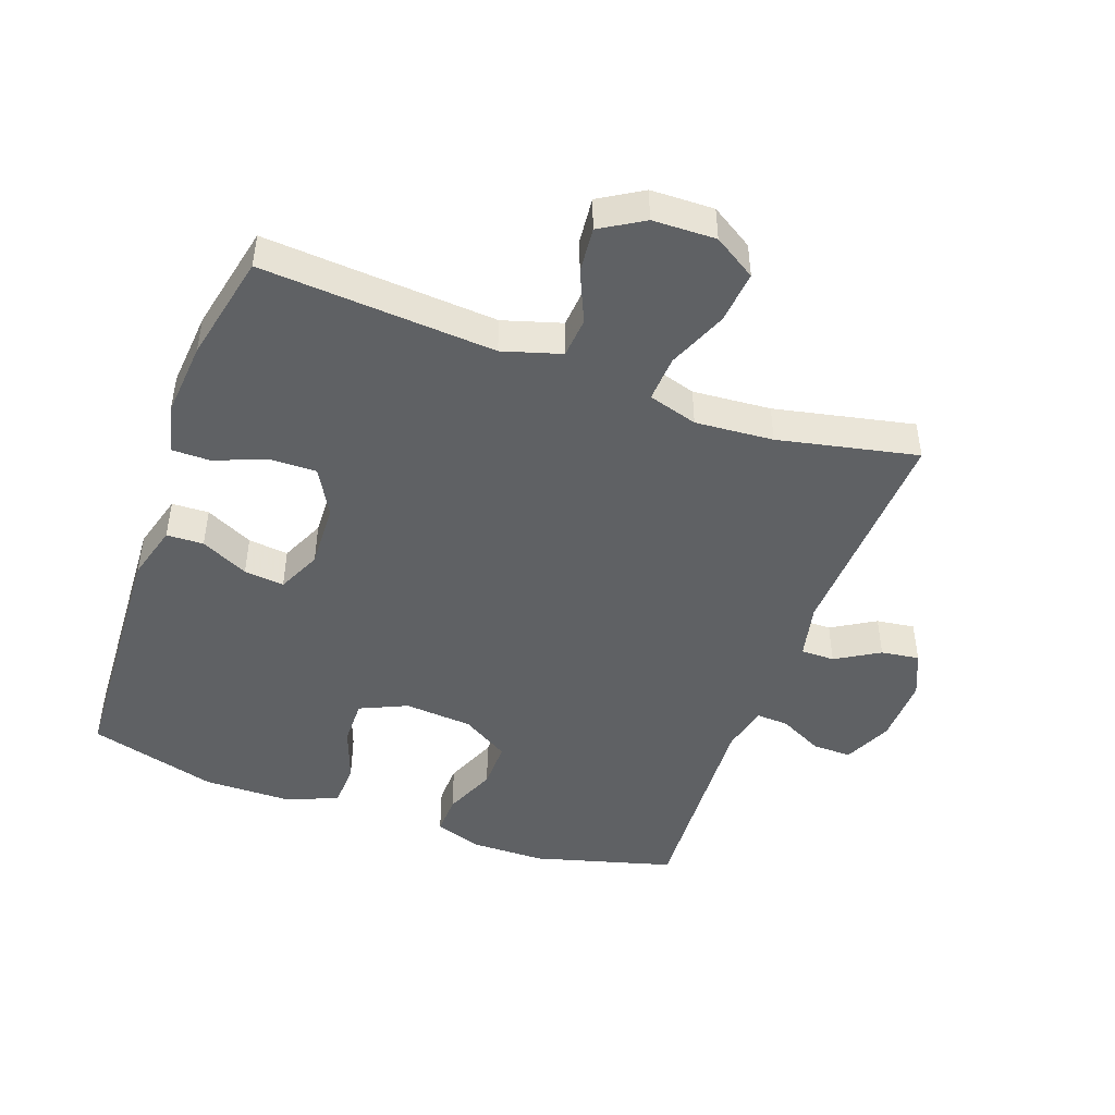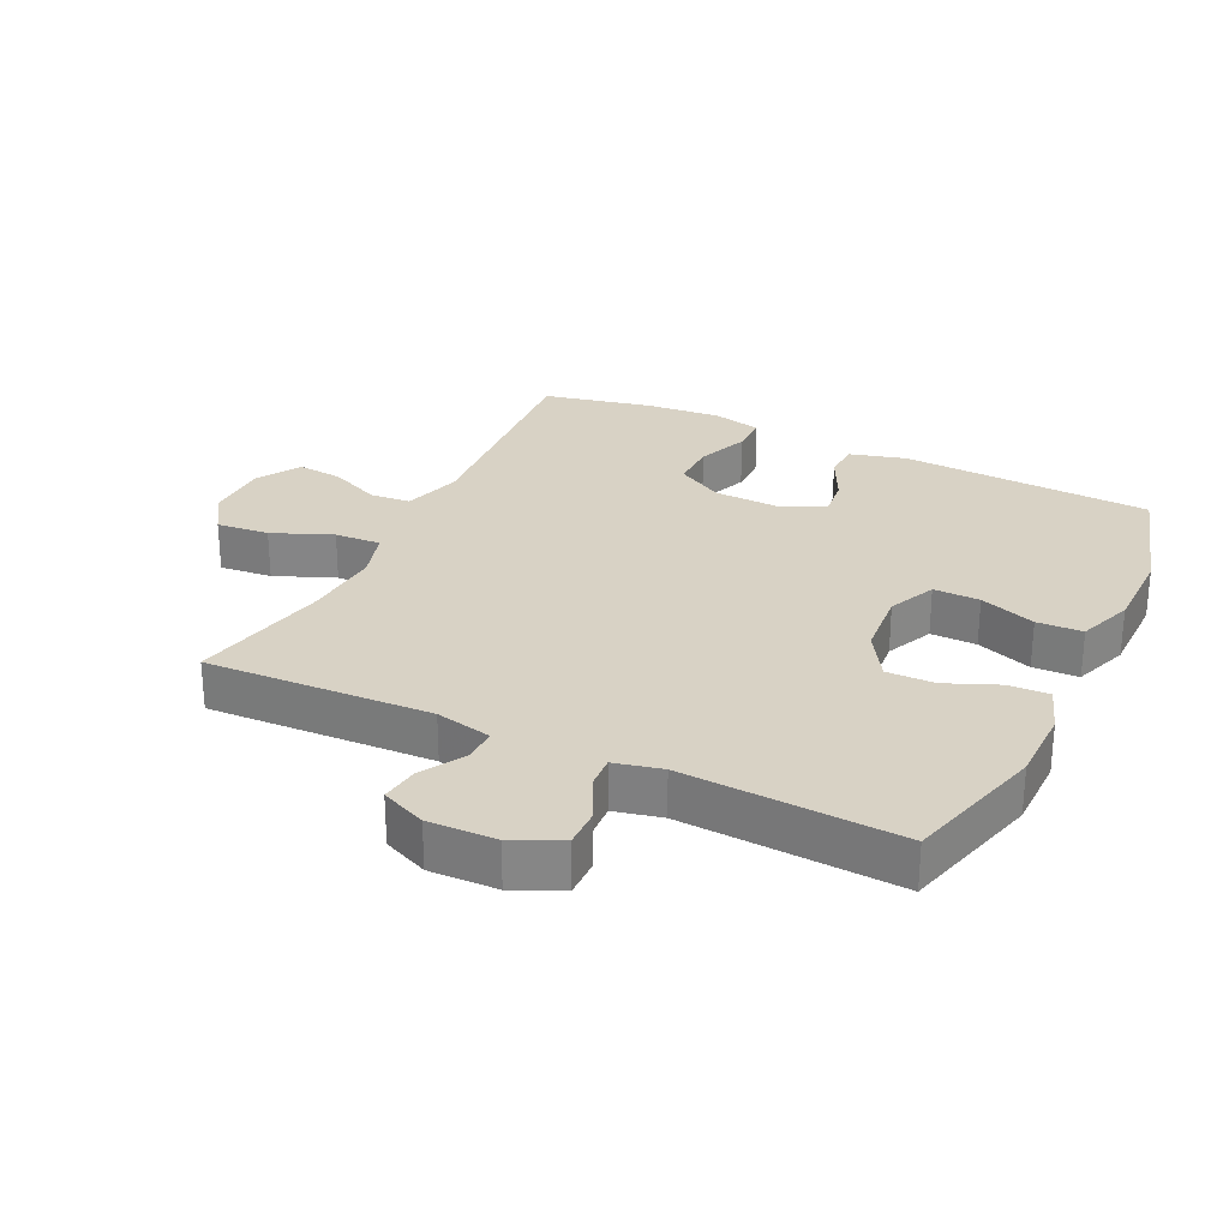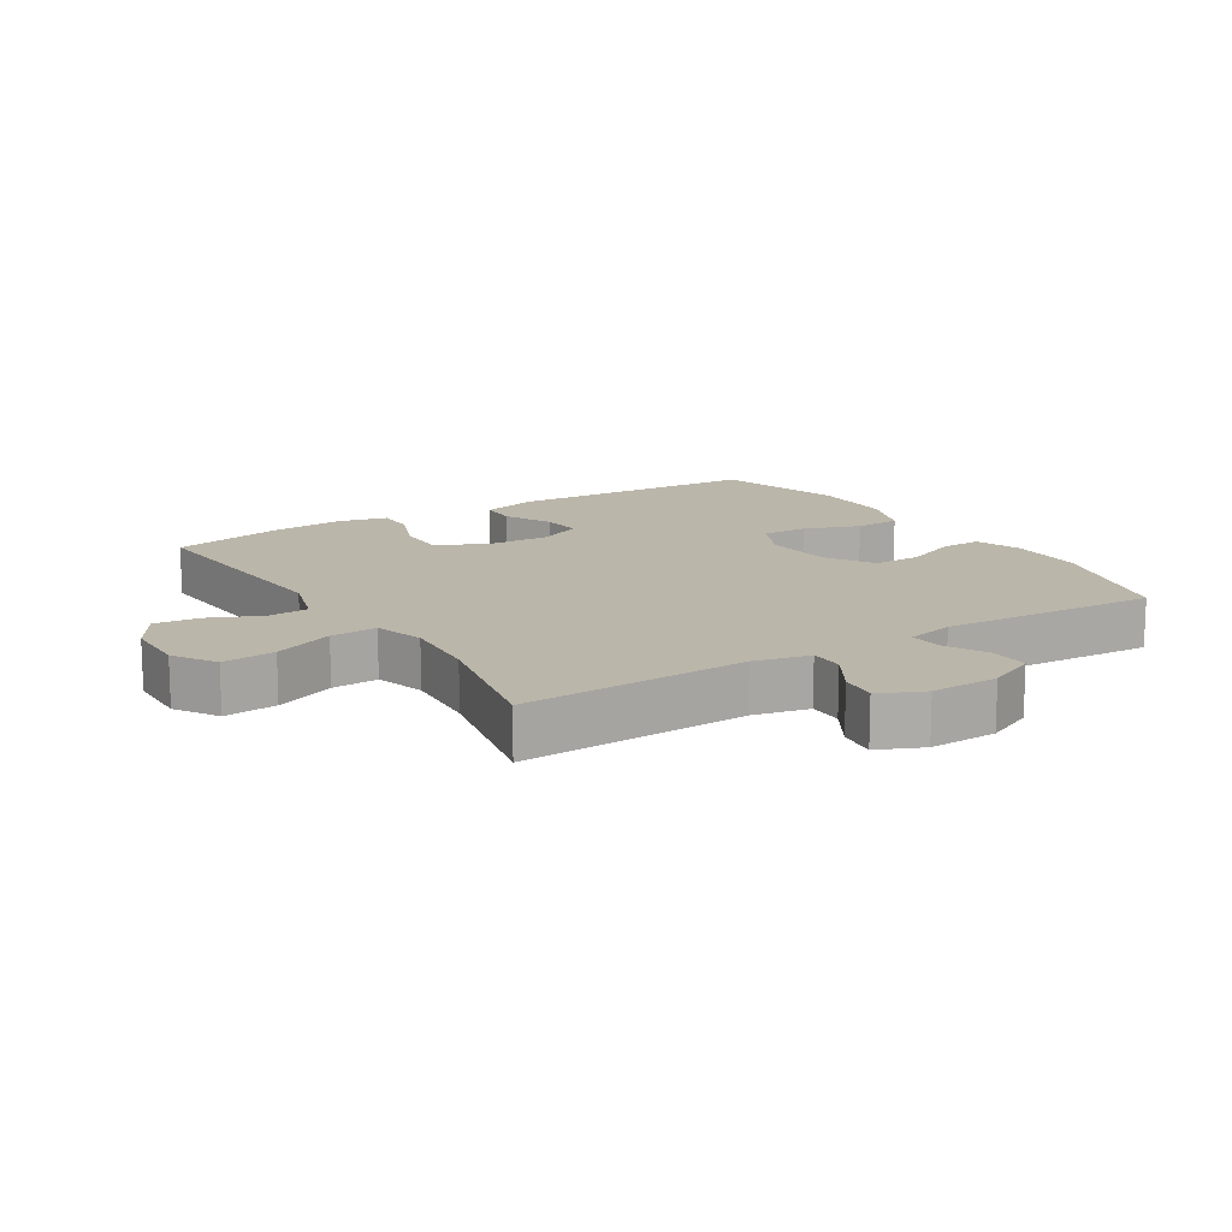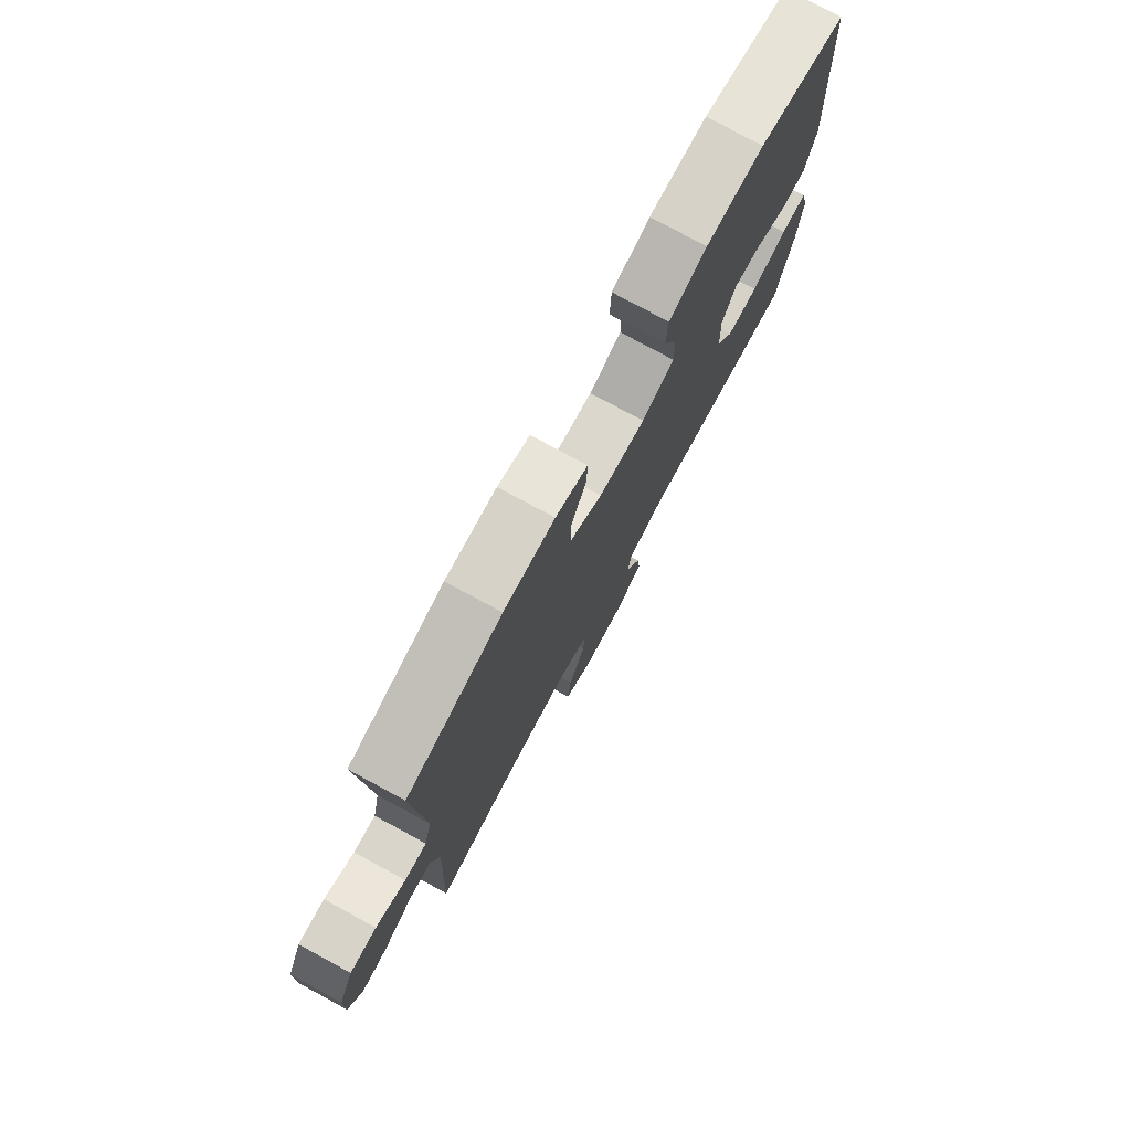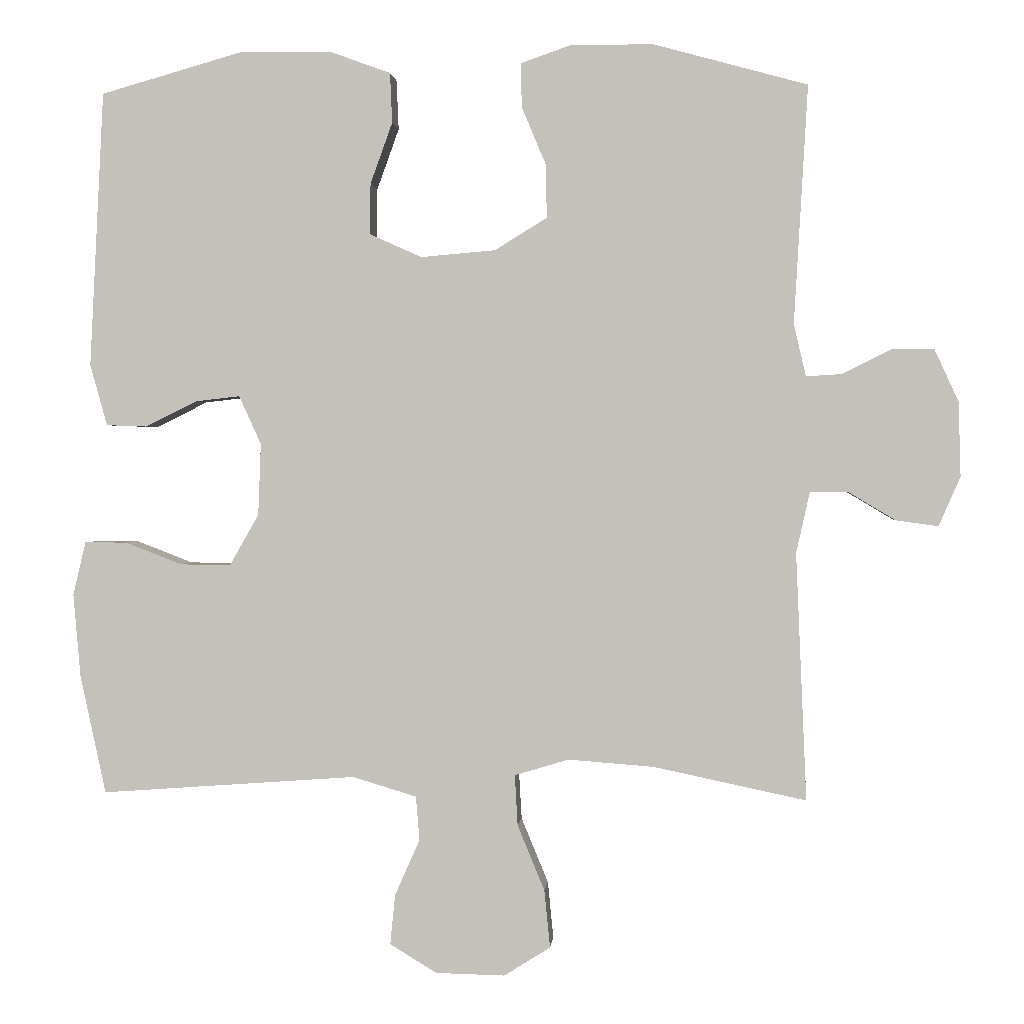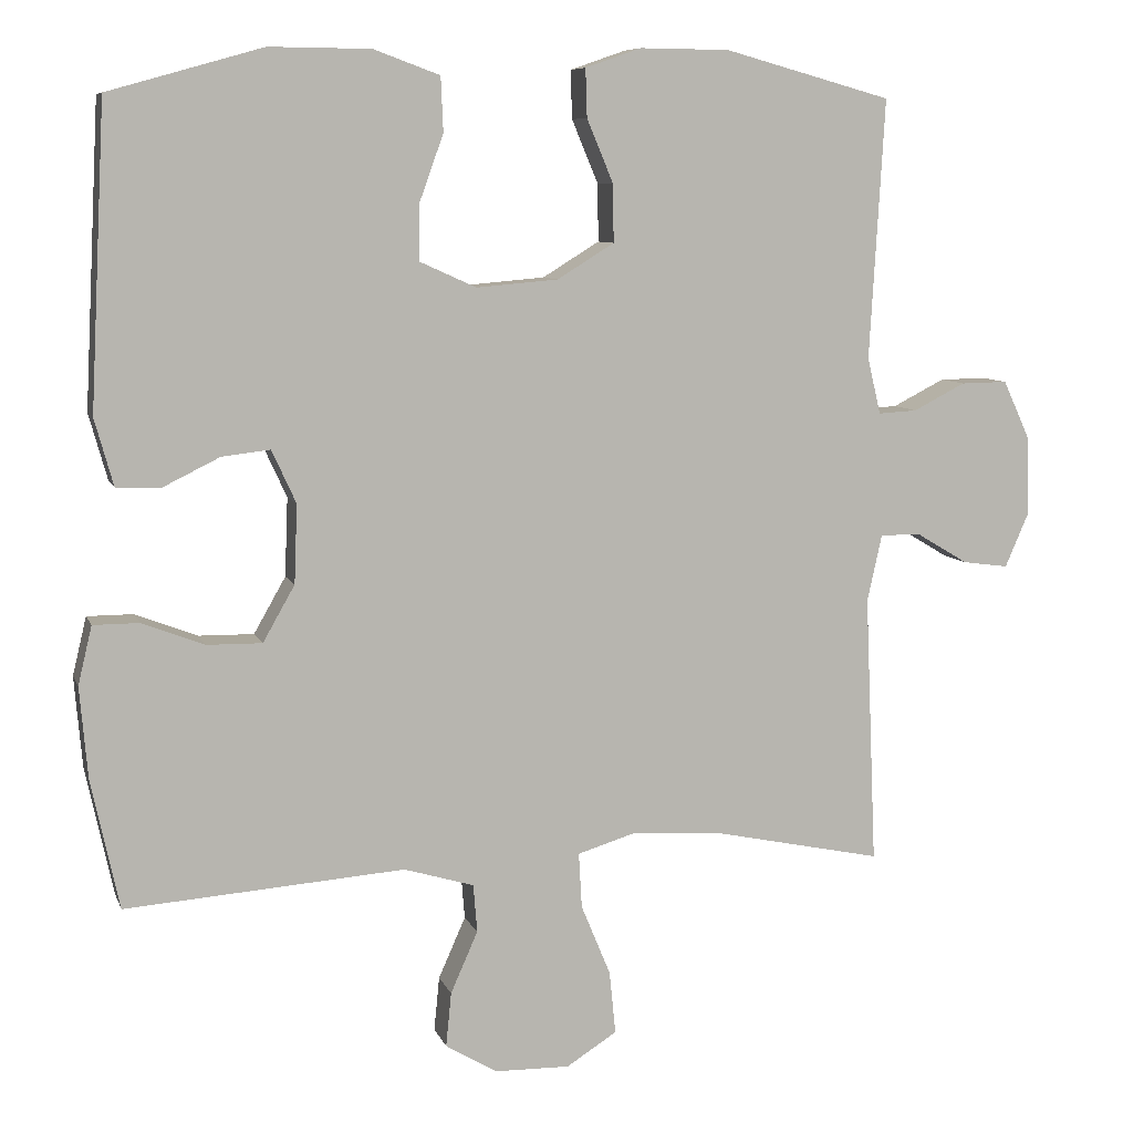
<metadata>
{"format":"obj","ext":"obj","renderer":"f3d","projection":"perspective","resolution":1024,"background":"white","views":[{"elev":-46.4,"azim":160.2,"up":"+Y"},{"elev":27.7,"azim":-64.3,"up":"+Y"},{"elev":14.1,"azim":-122.0,"up":"+Y"},{"elev":77.6,"azim":-61.6,"up":"+Z"},{"elev":1.2,"azim":-175.1,"up":"+Z"},{"elev":8.2,"azim":164.6,"up":"+Z"}]}
</metadata>
<code>
v 0.5 0.07 0.5
v 0.52 0.07 0.113
v 0.496 0.07 0.027
v 0.439 0.07 0.025
v 0.366 0.07 0.061
v 0.304 0.07 0.068
v 0.273 0.07 0
v 0.277 0.07 -0.101
v 0.318 0.07 -0.173
v 0.389 0.07 -0.172
v 0.469 0.07 -0.141
v 0.528 0.07 -0.141
v 0.546 0.07 -0.216
v 0.536 0.07 -0.333
v 0.5 0.07 -0.5
v 0.141 0.07 -0.474
v 0.051 0.07 -0.501
v 0.046 0.07 -0.563
v 0.081 0.07 -0.642
v 0.088 0.07 -0.712
v 0.022 0.07 -0.752
v -0.075 0.07 -0.754
v -0.14 0.07 -0.713
v -0.132 0.07 -0.632
v -0.094 0.07 -0.54
v -0.09 0.07 -0.469
v -0.166 0.07 -0.446
v -0.286 0.07 -0.455
v -0.5 0.07 -0.5
v -0.485 0.07 -0.153
v -0.504 0.07 -0.067
v -0.556 0.07 -0.067
v -0.623 0.07 -0.107
v -0.682 0.07 -0.115
v -0.712 0.07 -0.046
v -0.709 0.07 0.058
v -0.675 0.07 0.132
v -0.615 0.07 0.131
v -0.548 0.07 0.097
v -0.498 0.07 0.094
v -0.481 0.07 0.167
v -0.5 0.07 0.5
v -0.285 0.07 0.559
v -0.17 0.07 0.56
v -0.098 0.07 0.535
v -0.1 0.07 0.473
v -0.134 0.07 0.392
v -0.135 0.07 0.318
v -0.062 0.07 0.273
v 0.043 0.07 0.264
v 0.116 0.07 0.297
v 0.115 0.07 0.368
v 0.084 0.07 0.454
v 0.087 0.07 0.524
v 0.172 0.07 0.555
v 0.302 0.07 0.556
v 0.5 0 0.5
v 0.52 0 0.113
v 0.496 0 0.027
v 0.439 0 0.025
v 0.366 0 0.061
v 0.304 0 0.068
v 0.273 0 0
v 0.277 0 -0.101
v 0.318 0 -0.173
v 0.389 0 -0.172
v 0.469 0 -0.141
v 0.528 0 -0.141
v 0.546 0 -0.216
v 0.536 0 -0.333
v 0.5 0 -0.5
v 0.141 0 -0.474
v 0.051 0 -0.501
v 0.046 0 -0.563
v 0.081 0 -0.642
v 0.088 0 -0.712
v 0.022 0 -0.752
v -0.075 0 -0.754
v -0.14 0 -0.713
v -0.132 0 -0.632
v -0.094 0 -0.54
v -0.09 0 -0.469
v -0.166 0 -0.446
v -0.286 0 -0.455
v -0.5 0 -0.5
v -0.485 0 -0.153
v -0.504 0 -0.067
v -0.556 0 -0.067
v -0.623 0 -0.107
v -0.682 0 -0.115
v -0.712 0 -0.046
v -0.709 0 0.058
v -0.675 0 0.132
v -0.615 0 0.131
v -0.548 0 0.097
v -0.498 0 0.094
v -0.481 0 0.167
v -0.5 0 0.5
v -0.285 0 0.559
v -0.17 0 0.56
v -0.098 0 0.535
v -0.1 0 0.473
v -0.134 0 0.392
v -0.135 0 0.318
v -0.062 0 0.273
v 0.043 0 0.264
v 0.116 0 0.297
v 0.115 0 0.368
v 0.084 0 0.454
v 0.087 0 0.524
v 0.172 0 0.555
v 0.302 0 0.556
f 3 4 5
f 2 3 5
f 1 2 5
f 56 1 5
f 55 56 5
f 54 55 5
f 53 54 5
f 52 53 5
f 51 52 5 6
f 50 51 6 7
f 49 50 7 8
f 48 49 8 9
f 45 46 47
f 44 45 47
f 43 44 47
f 42 43 47
f 41 42 47
f 40 41 47 48
f 37 38 39
f 36 37 39
f 35 36 39
f 34 35 39
f 33 34 39
f 32 33 39
f 31 32 39 40
f 40 48 9
f 31 40 9
f 30 31 9
f 23 24 25
f 22 23 25
f 21 22 25
f 20 21 25
f 19 20 25
f 18 19 25
f 17 18 25 26
f 16 17 26 27
f 15 16 27
f 14 15 27
f 13 14 27
f 12 13 27
f 11 12 27
f 10 11 27
f 28 29 30 9
f 9 10 27 28
f 61 60 59
f 61 59 58
f 61 58 57
f 61 57 112
f 61 112 111
f 61 111 110
f 61 110 109
f 61 109 108
f 62 61 108 107
f 63 62 107 106
f 64 63 106 105
f 65 64 105 104
f 103 102 101
f 103 101 100
f 103 100 99
f 103 99 98
f 103 98 97
f 104 103 97 96
f 95 94 93
f 95 93 92
f 95 92 91
f 95 91 90
f 95 90 89
f 95 89 88
f 96 95 88 87
f 65 104 96
f 65 96 87
f 65 87 86
f 81 80 79
f 81 79 78
f 81 78 77
f 81 77 76
f 81 76 75
f 81 75 74
f 82 81 74 73
f 83 82 73 72
f 83 72 71
f 83 71 70
f 83 70 69
f 83 69 68
f 83 68 67
f 83 67 66
f 65 86 85 84
f 84 83 66 65
f 1 57 58 2
f 2 58 59 3
f 3 59 60 4
f 4 60 61 5
f 5 61 62 6
f 6 62 63 7
f 7 63 64 8
f 8 64 65 9
f 9 65 66 10
f 10 66 67 11
f 11 67 68 12
f 12 68 69 13
f 13 69 70 14
f 14 70 71 15
f 15 71 72 16
f 16 72 73 17
f 17 73 74 18
f 18 74 75 19
f 19 75 76 20
f 20 76 77 21
f 21 77 78 22
f 22 78 79 23
f 23 79 80 24
f 24 80 81 25
f 25 81 82 26
f 26 82 83 27
f 27 83 84 28
f 28 84 85 29
f 29 85 86 30
f 30 86 87 31
f 31 87 88 32
f 32 88 89 33
f 33 89 90 34
f 34 90 91 35
f 35 91 92 36
f 36 92 93 37
f 37 93 94 38
f 38 94 95 39
f 39 95 96 40
f 40 96 97 41
f 41 97 98 42
f 42 98 99 43
f 43 99 100 44
f 44 100 101 45
f 45 101 102 46
f 46 102 103 47
f 47 103 104 48
f 48 104 105 49
f 49 105 106 50
f 50 106 107 51
f 51 107 108 52
f 52 108 109 53
f 53 109 110 54
f 54 110 111 55
f 55 111 112 56
f 56 112 57 1

</code>
